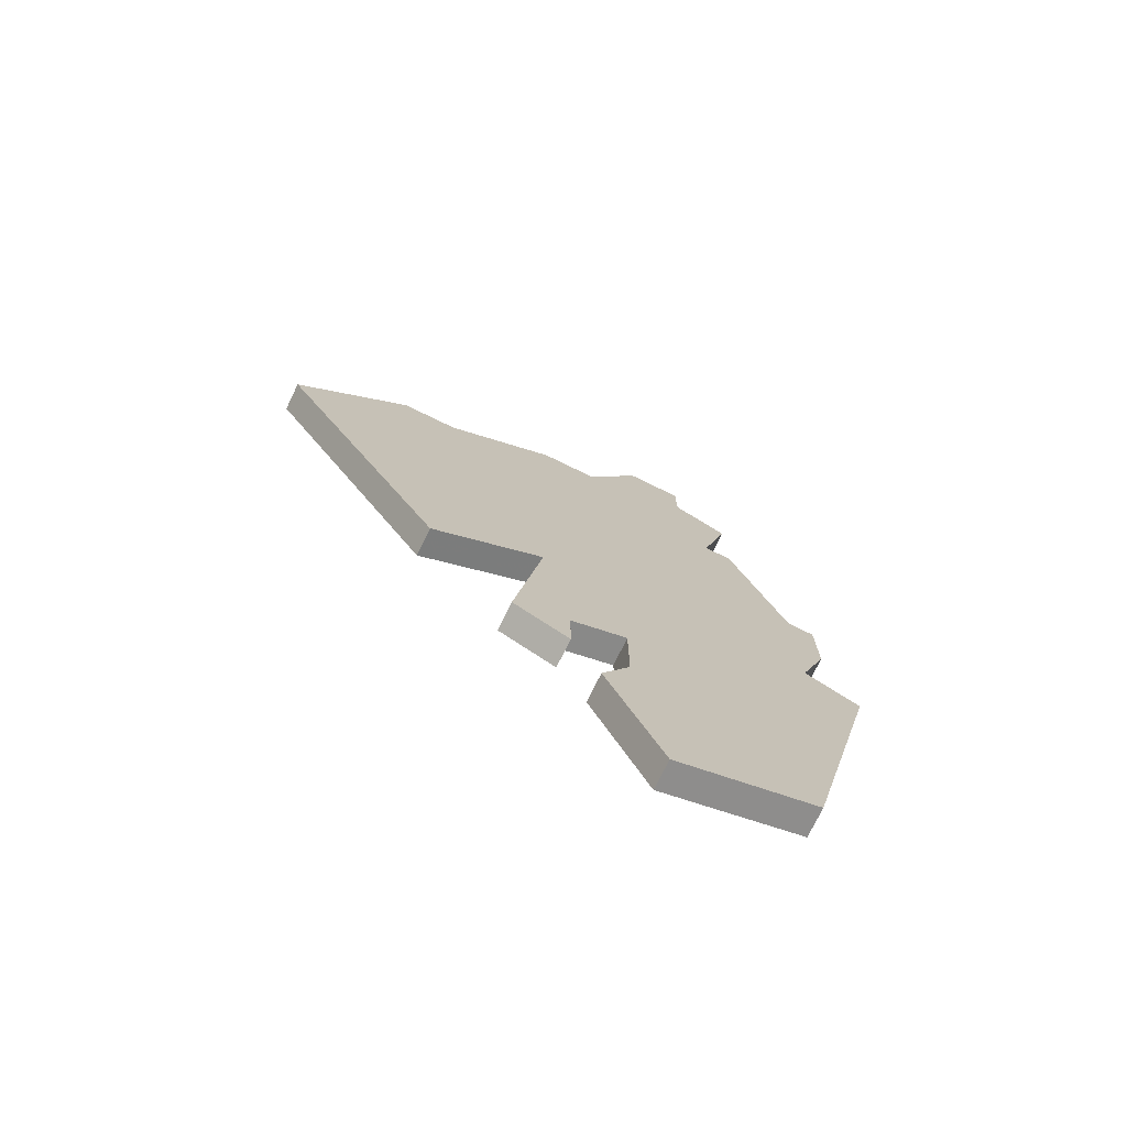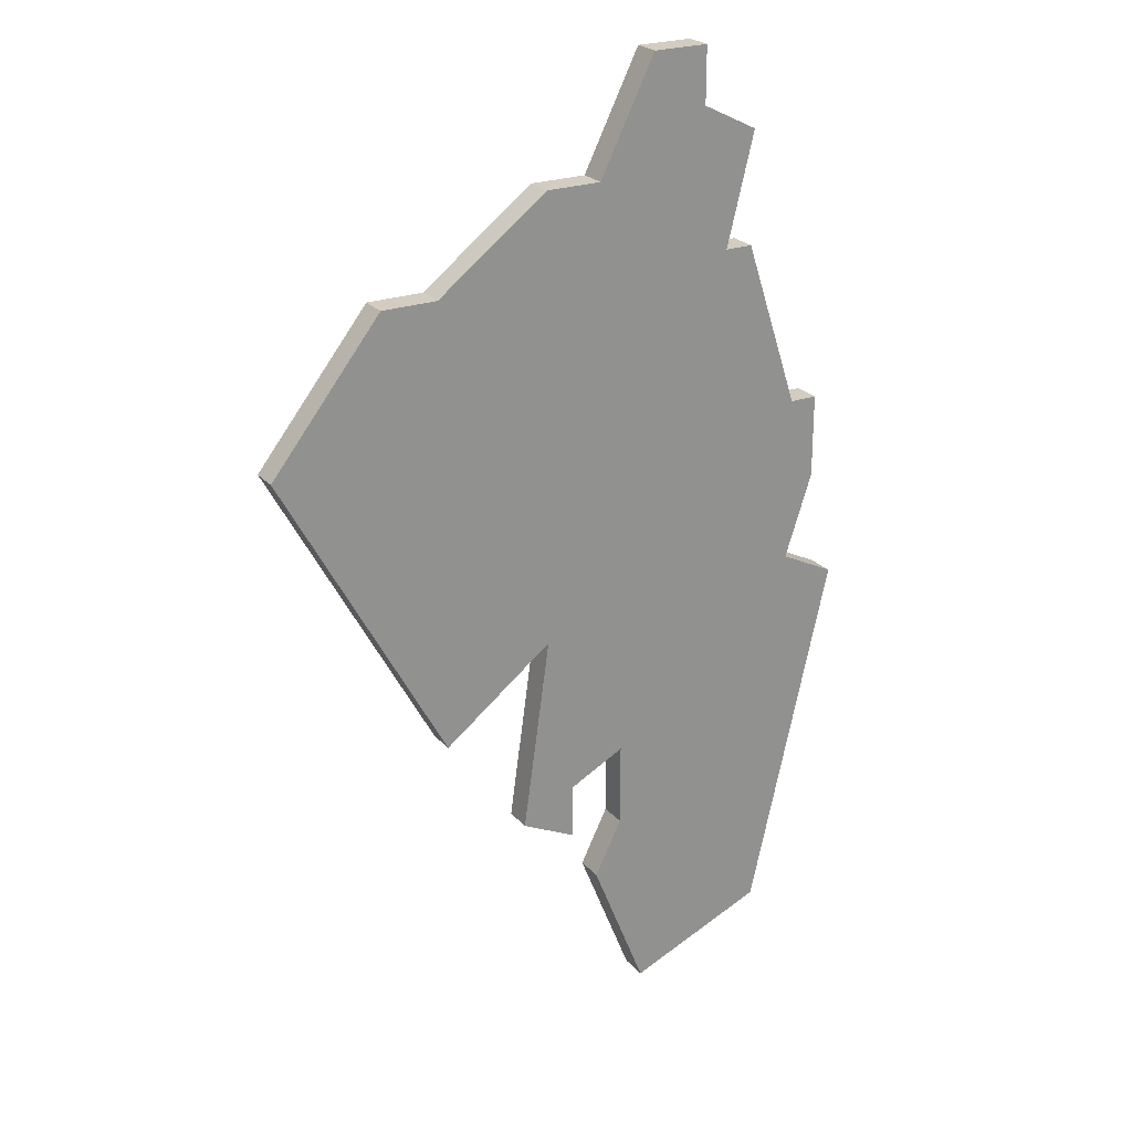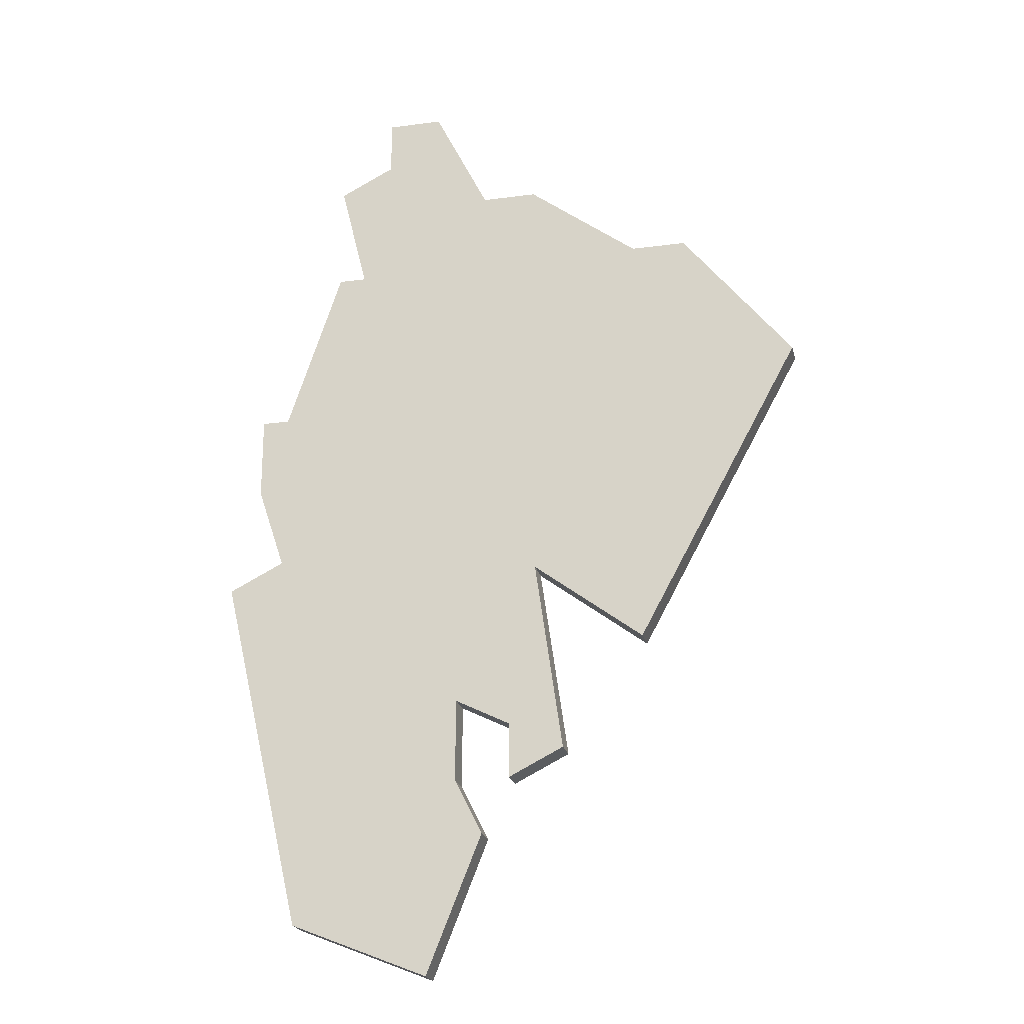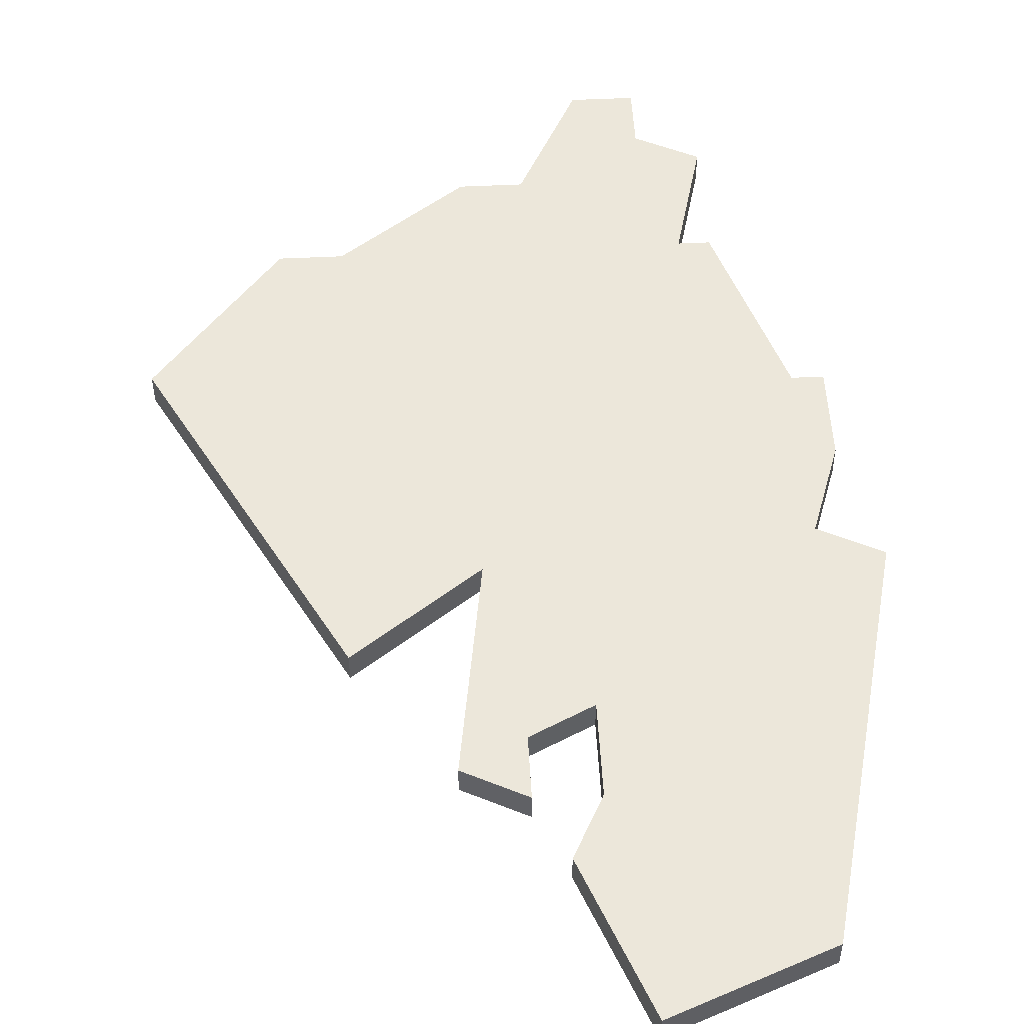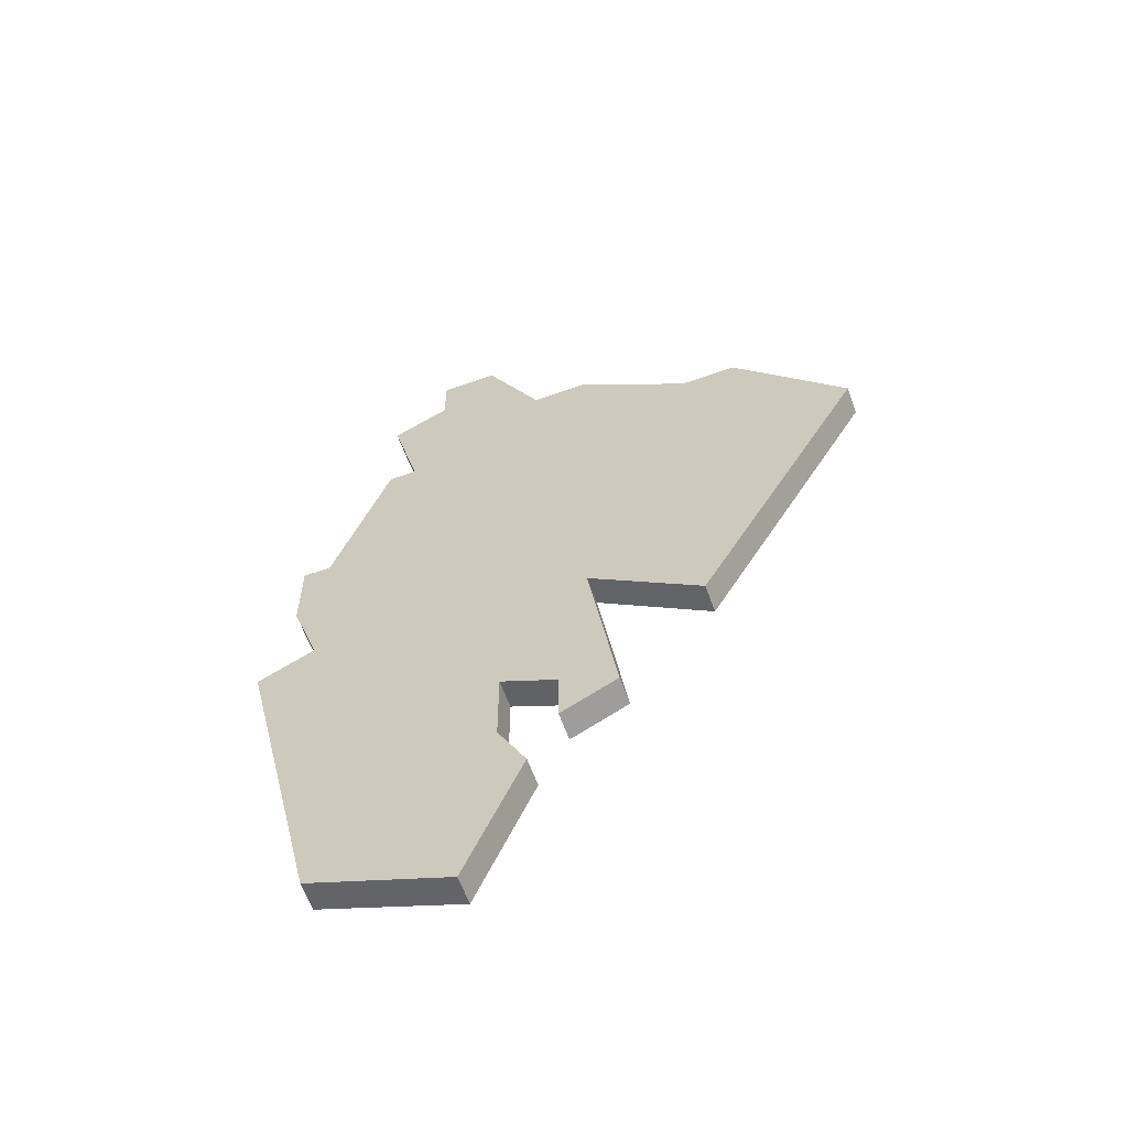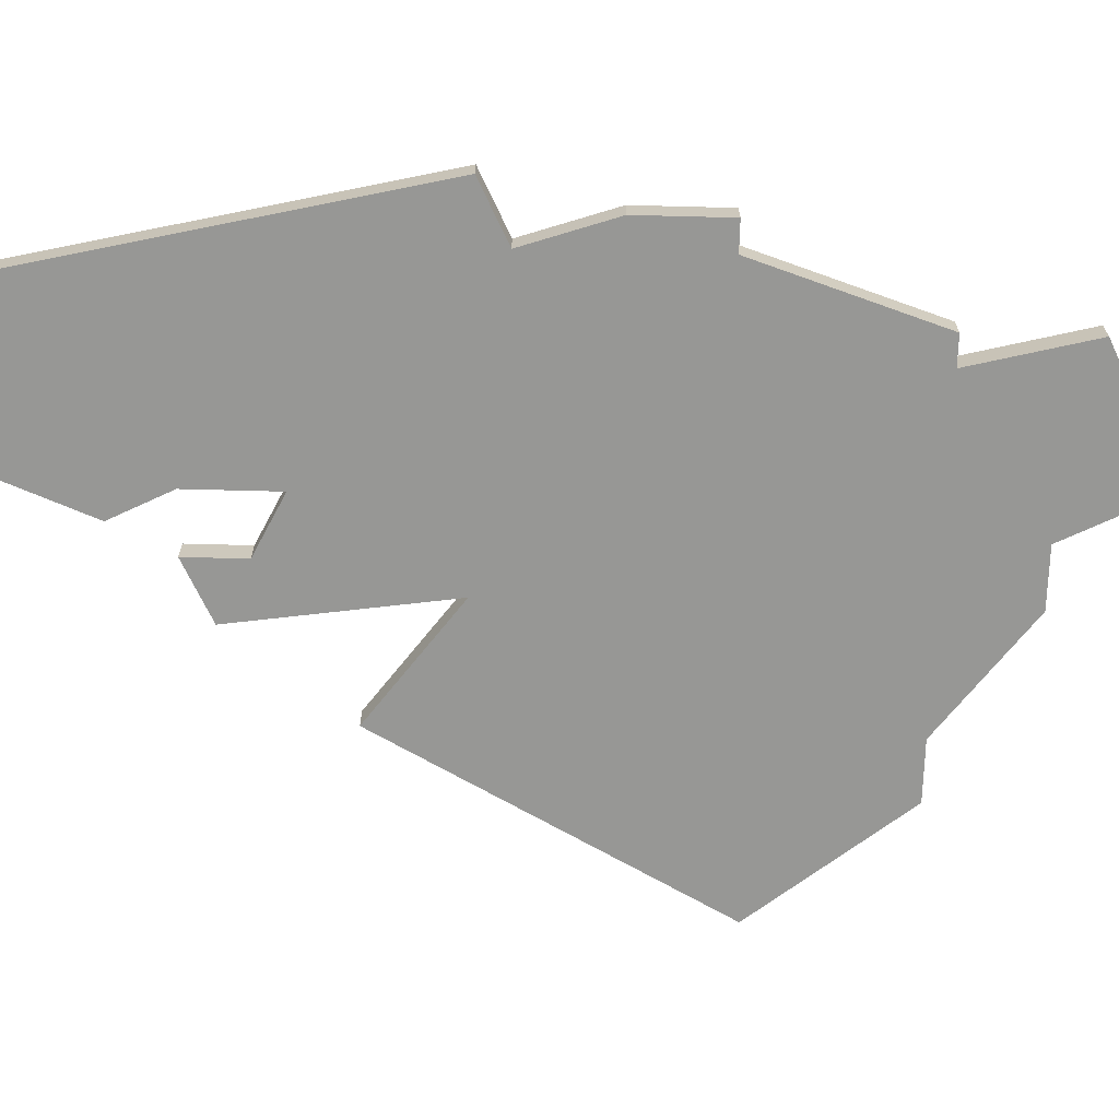
<metadata>
{"format":"obj","ext":"obj","renderer":"f3d","projection":"perspective","resolution":1024,"background":"white","views":[{"elev":-75.0,"azim":-26.0,"up":"+Y"},{"elev":24.3,"azim":-30.8,"up":"+Y"},{"elev":-22.0,"azim":-166.8,"up":"+Y"},{"elev":51.6,"azim":-3.0,"up":"+Z"},{"elev":-61.7,"azim":-160.2,"up":"+Y"},{"elev":-68.1,"azim":88.5,"up":"+Z"}]}
</metadata>
<code>
v 1520 -725 0
v 1516 -730 0
v 1522 -741 0
v 1526 -738 0
v 1525 -745 0
v 1527 -746 0
v 1527 -744 0
v 1529 -743 0
v 1529 -746 0
v 1528 -748 0
v 1530 -753 0
v 1535 -751 0
v 1538 -738 0
v 1536 -737 0
v 1537 -734 0
v 1537 -731 0
v 1536 -731 0
v 1534 -725 0
v 1533 -725 0
v 1534 -721 0
v 1532 -720 0
v 1532 -718 0
v 1530 -718 0
v 1528 -722 0
v 1526 -722 0
v 1522 -725 0
v 1520 -725 1
v 1516 -730 1
v 1522 -741 1
v 1526 -738 1
v 1525 -745 1
v 1527 -746 1
v 1527 -744 1
v 1529 -743 1
v 1529 -746 1
v 1528 -748 1
v 1530 -753 1
v 1535 -751 1
v 1538 -738 1
v 1536 -737 1
v 1537 -734 1
v 1537 -731 1
v 1536 -731 1
v 1534 -725 1
v 1533 -725 1
v 1534 -721 1
v 1532 -720 1
v 1532 -718 1
v 1530 -718 1
v 1528 -722 1
v 1526 -722 1
v 1522 -725 1
f 2 1 26
f 4 3 2
f 6 5 4
f 11 10 9
f 13 12 11
f 16 15 14
f 19 18 17
f 21 20 19
f 23 22 21
f 26 25 24
f 4 2 26
f 7 6 4
f 11 9 8
f 14 13 11
f 17 16 14
f 23 21 19
f 4 26 24
f 8 7 4
f 14 11 8
f 19 17 14
f 24 23 19
f 8 4 24
f 19 14 8
f 8 24 19
f 52 27 28
f 28 29 30
f 30 31 32
f 35 36 37
f 37 38 39
f 40 41 42
f 43 44 45
f 45 46 47
f 47 48 49
f 50 51 52
f 52 28 30
f 30 32 33
f 34 35 37
f 37 39 40
f 40 42 43
f 45 47 49
f 50 52 30
f 30 33 34
f 34 37 40
f 40 43 45
f 45 49 50
f 50 30 34
f 34 40 45
f 45 50 34
f 28 27 2
f 2 27 1
f 29 28 3
f 3 28 2
f 30 29 4
f 4 29 3
f 31 30 5
f 5 30 4
f 32 31 6
f 6 31 5
f 33 32 7
f 7 32 6
f 34 33 8
f 8 33 7
f 35 34 9
f 9 34 8
f 36 35 10
f 10 35 9
f 37 36 11
f 11 36 10
f 38 37 12
f 12 37 11
f 39 38 13
f 13 38 12
f 40 39 14
f 14 39 13
f 41 40 15
f 15 40 14
f 42 41 16
f 16 41 15
f 43 42 17
f 17 42 16
f 44 43 18
f 18 43 17
f 45 44 19
f 19 44 18
f 46 45 20
f 20 45 19
f 47 46 21
f 21 46 20
f 48 47 22
f 22 47 21
f 49 48 23
f 23 48 22
f 50 49 24
f 24 49 23
f 51 50 25
f 25 50 24
f 27 52 1
f 1 52 26
f 52 51 26
f 26 51 25

</code>
